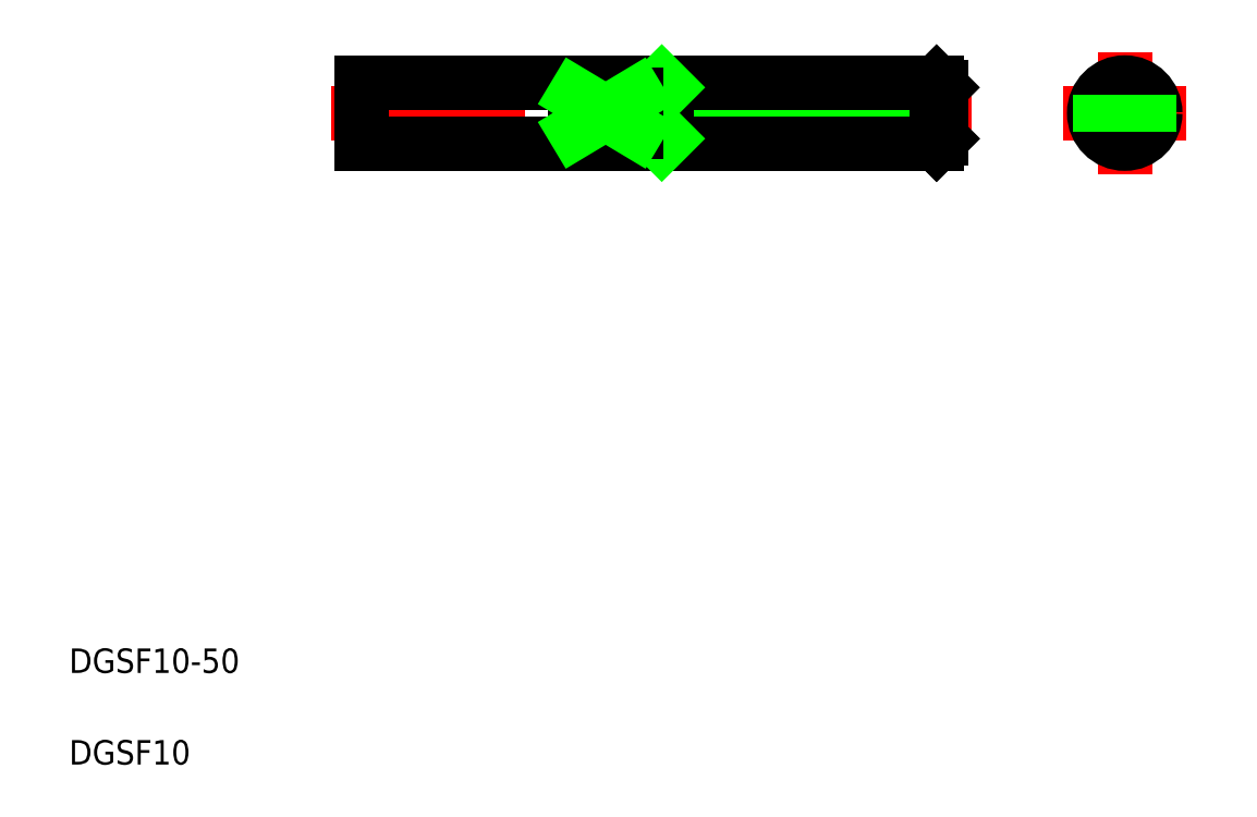
<metadata>
{"format":"dxf","ext":"dxf","renderer":"ezdxf+matplotlib","layout":"modelspace","background":"white","min_lineweight":24,"dpi":150}
</metadata>
<code>
0
SECTION
2
ENTITIES
0
LINE
8
CENTER
10
52.88
20
116.7
30
0
11
157.9
21
116.7
31
0
0
LINE
8
0
10
107.9
20
112.5
30
0
11
152.9
21
112.5
31
0
0
LINE
8
0
10
107.9
20
120.9
30
0
11
152.9
21
120.9
31
0
0
LINE
8
0
10
57.88
20
111.7
30
0
11
152.1
21
111.7
31
0
0
LINE
8
0
10
57.88
20
121.7
30
0
11
152.1
21
121.7
31
0
0
TEXT
8
0
10
10
20
25
30
0
40
4
1
DGSF10-50
0
TEXT
8
0
10
10
20
10
30
0
40
4
1
DGSF10
0
LINE
8
0
10
57.88
20
121.7
30
0
11
57.88
21
111.7
31
0
0
LINE
8
0
10
57.88
20
119.2
30
0
11
57.88
21
119.2
31
0
0
LINE
8
0
10
57.88
20
116.7
30
0
11
57.88
21
116.7
31
0
0
LINE
8
0
10
92.88
20
119.7
30
0
11
92.88
21
113.7
31
0
0
LINE
8
0
10
102.9
20
119.7
30
0
11
102.9
21
113.7
31
0
0
LINE
8
0
10
107.9
20
121.7
30
0
11
107.9
21
111.7
31
0
0
LINE
8
0
10
107.9
20
112.5
30
0
11
107.1
21
111.7
31
0
0
LINE
8
0
10
107.9
20
120.9
30
0
11
107.1
21
121.7
31
0
0
LINE
8
0
10
152.1
20
121.7
30
0
11
152.1
21
111.7
31
0
0
LINE
8
0
10
152.9
20
120.9
30
0
11
152.9
21
112.5
31
0
0
LINE
8
0
10
152.9
20
112.5
30
0
11
152.1
21
111.7
31
0
0
LINE
8
0
10
152.9
20
112.5
30
0
11
152.1
21
111.7
31
0
0
LINE
8
0
10
152.9
20
120.9
30
0
11
152.1
21
121.7
31
0
0
LINE
8
CENTER
10
182.9
20
126.7
30
0
11
182.9
21
106.7
31
0
0
LINE
8
CENTER
10
172.9
20
116.7
30
0
11
192.9
21
116.7
31
0
0
CIRCLE
8
0
10
182.9
20
116.7
30
0
40
4.19
0
CIRCLE
8
0
10
182.9
20
116.7
30
0
40
5
0
LINE
8
0
10
178.9
20
119.7
30
0
11
178.9
21
113.7
31
0
0
LINE
8
0
10
186.9
20
119.7
30
0
11
186.9
21
113.7
31
0
0
LINE
8
0
10
102.9
20
119.7
30
0
11
92.88
21
119.7
31
0
0
LINE
8
0
10
102.9
20
113.7
30
0
11
92.88
21
113.7
31
0
0
LINE
8
0
10
92.88
20
119.7
30
0
11
102.9
21
113.7
31
0
0
LINE
8
0
10
102.9
20
119.7
30
0
11
92.88
21
113.7
31
0
0
ENDSEC
0
EOF

</code>
